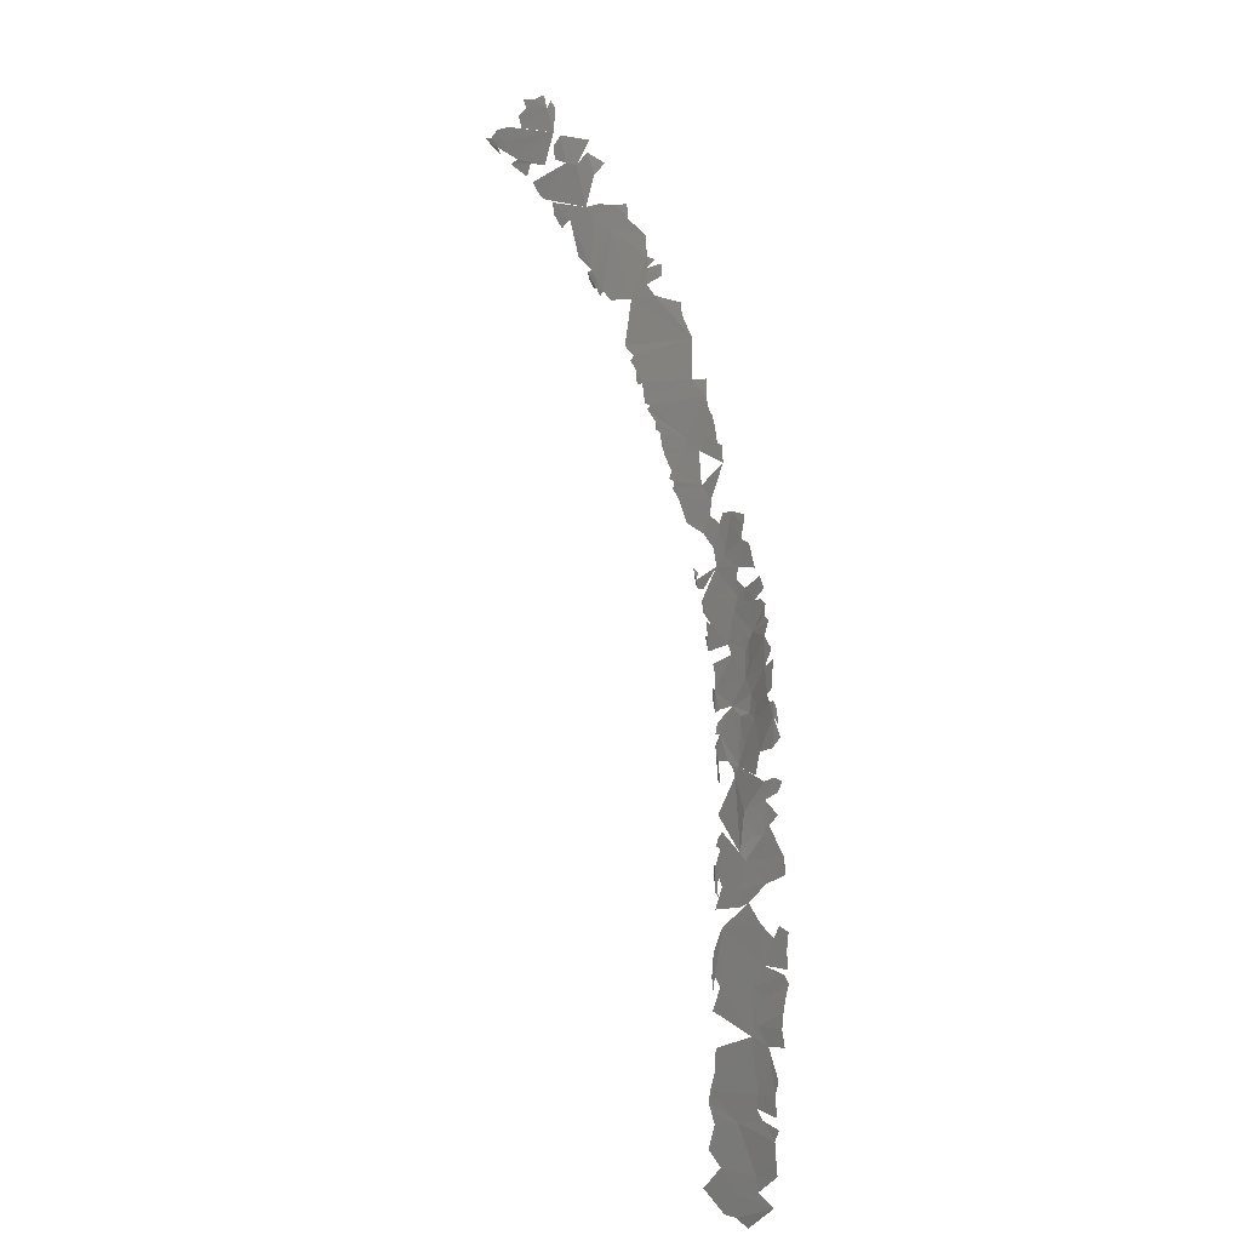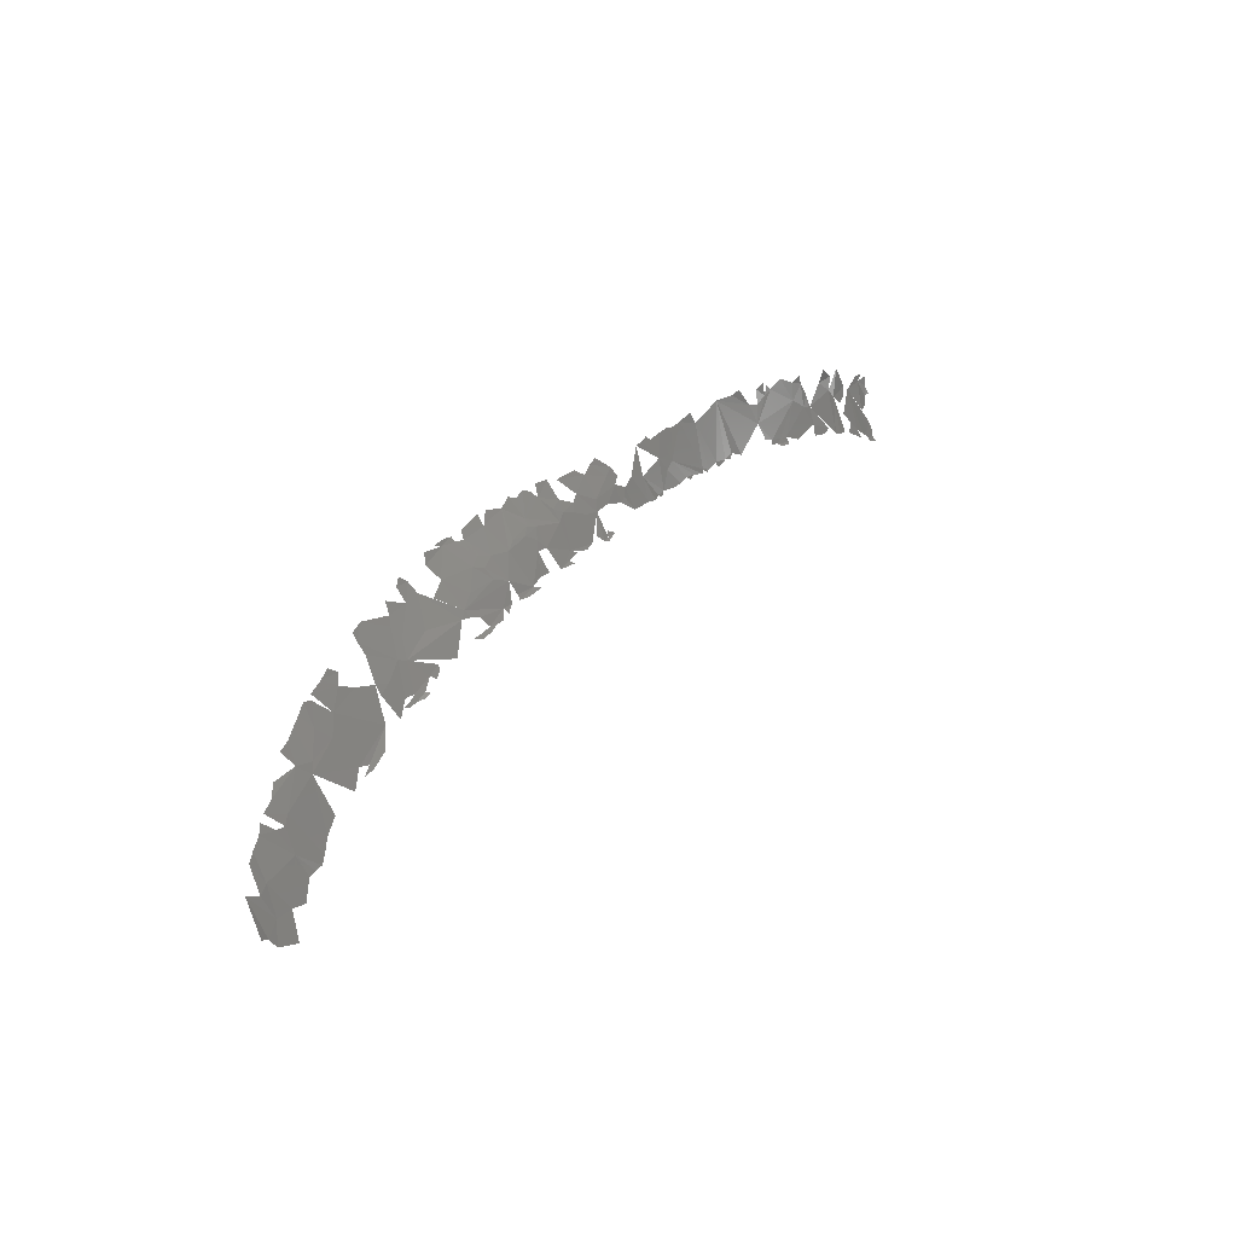
<metadata>
{"format":"stl","ext":"stl","renderer":"f3d","projection":"perspective","resolution":1024,"background":"white","views":[{"elev":46.6,"azim":93.1,"up":"+Z"},{"elev":48.6,"azim":148.9,"up":"+Y"}]}
</metadata>
<code>
# stl→obj: 291 verts, 325 faces
v -17.43 44.76 415.2
v -17.95 44.37 415.4
v -17.79 44.34 415.1
v -18.15 44.04 415.3
v -17.25 44.87 414.9
v -16.76 47.6 416.7
v -16.58 45.78 415.2
v -15.69 47.21 415.5
v -17.57 44.96 415.6
v -17.93 45.27 416.1
v -18.11 44.66 415.8
v -16.13 46.48 415.3
v -17.04 45.23 415.2
v -16.61 45.46 414.8
v -15.67 46.33 414.8
v -9.773 50.1 413.3
v -10.26 49.84 413.4
v -10.26 49.67 413.2
v -9.832 49.89 413.1
v -10.08 49.74 413
v -9.365 50.15 413
v -9.587 50 412.8
v 3.823 57.57 410.3
v 3.378 57.61 410.5
v 2.76 57 410.1
v 3.22 56.94 409.7
v 4.355 57.49 409.9
v 5.984 58.14 409.7
v 4.78 57.84 410.1
v 2.58 56.62 409.8
v 2.919 56.5 409.4
v 4.348 56.75 408.8
v 5.306 57.41 409.1
v 6.498 58.37 409.8
v 7.356 58.19 409.1
v 7.181 58.56 409.7
v 7.946 58.65 409.5
v 7.584 58.44 409.4
v 8.529 58.13 408.3
v 8.411 58.61 409.3
v 6.375 57.75 408.9
v 8.826 58.79 409.4
v 9.402 58.65 409
v 5.689 57.35 408.7
v 6.473 57.44 408.3
v 6.896 57.71 408.5
v 4.591 56.44 408.3
v 3.758 56.27 408.7
v 5.875 57.13 408.3
v 5.279 56.73 408.2
v 10.67 58.7 408.4
v 10.2 58.95 409
v 6.872 57.31 407.9
v 11.85 59.05 408.4
v 10.69 59.02 408.9
v 5.586 55.84 407.1
v 8.644 58.01 407.9
v 8.204 57.81 407.8
v 12.45 59.1 408.2
v 13.1 59.12 407.9
v 12.71 59.21 408.2
v 13.06 59.28 408.1
v 12.4 58.94 408
v 13.55 59.33 407.9
v 10.11 57.9 407
v 8.13 57.1 407
v 11.94 58.83 408
v 9.657 58.03 407.5
v 8.968 57.87 407.5
v 11.07 58.19 407
v 8.465 57.52 407.3
v 14.31 59.13 407.2
v 14.11 59.45 407.7
v 11.74 58.42 407.1
v 6.895 56.31 406.9
v 6.041 55.89 406.9
v 8.663 57.25 406.9
v 12.21 58.35 406.7
v 7.853 56.23 406.1
v 11.69 58.13 406.5
v 13.93 58.62 406.5
v 10.8 57.37 405.8
v 15.5 59.23 406.7
v 16.16 59.41 406.5
v 15.85 59.57 406.8
v 7.23 56.16 406.5
v 6.574 56.06 406.8
v 16.06 58.89 405.8
v 11.51 57.75 406
v 7.042 56.04 406.3
v 12.91 57.95 405.6
v 9.678 56.58 405.6
v 15.3 58.83 406.1
v 9.094 56.57 405.9
v 8.534 56.44 406.1
v 17.11 59.09 405.4
v 16.98 59.45 405.9
v 13.58 57.76 405
v 10.64 56.8 405.4
v 14.7 58.46 405.8
v 9.332 56.45 405.4
v 9.724 56.49 405.3
v 16.98 58.4 404.5
v 17.28 58.87 404.9
v 15.78 58.04 404.6
v 11.65 56.87 404.9
v 11.12 56.75 405
v 10.2 56.54 405.1
v 10.64 56.65 405.1
v 18.61 59.78 405.1
v 13.89 57.6 404.7
v 12.98 57.28 404.6
v 11.49 56.68 404.6
v 13.43 57.48 404.7
v 17.67 58.17 403.6
v 19.16 59.51 404.3
v 19.19 59.82 404.7
v 12.31 56.75 404.3
v 11.94 56.69 404.4
v 12.71 56.85 404.2
v 17.26 57.94 403.5
v 14.93 56.93 403.2
v 19.05 59.07 403.8
v 12.82 56.8 403.9
v 13.26 56.92 404
v 13.36 56.86 403.7
v 13.7 56.97 403.9
v 15.88 57.14 403.2
v 16.52 57.08 402.9
v 18.58 58 402.7
v 17.61 57.06 402.3
v 15.98 56.97 403
v 18.08 57.21 402.2
v 16.3 56.89 402.7
v 19.24 58.37 402.7
v 17.05 56.9 402.3
v 19.19 58.02 402.3
v 17.63 56.87 402
v 17.24 56.84 402
v 16.85 56.85 402.1
v 17.97 57 402.1
v 18.07 56.9 401.8
v 18.39 57.07 401.8
v 18.74 56.96 401.4
v -12.56 50.94 415.6
v -11.81 51.52 415.3
v -12.54 51.45 415.7
v -11.61 50.7 414.8
v -12.41 49.8 414.9
v -12.86 50.09 415.4
v -10.81 52.48 415.1
v -12.96 49.43 415.1
v -12.82 48.65 414.4
v -13.98 47.73 414.5
v -13.51 47.79 414.2
v -9.589 52.96 414.7
v -9.856 52.53 414.6
v -9.308 52.57 414.4
v -8.732 53.29 414.4
v -9.347 53.29 414.6
v -8.574 52.61 414
v -8.238 51.89 413.3
v -12.64 48.26 414
v -11.11 49.17 413.5
v -9.055 50.49 413.1
v -7.948 53.01 413.8
v -6.704 54.36 413.7
v -7.332 54.27 413.9
v -5.502 54.89 413.3
v -8.533 50.88 412.9
v -8.954 50.34 412.9
v -6.324 51.68 412
v -2.589 55.65 412.3
v -3.43 55.62 412.6
v -3.641 54.95 412.4
v -5.682 52.15 412
v -3.277 53.04 411
v -5.086 52.26 411.6
v -4.383 52.61 411.4
v -1.258 54.81 410.8
v -1.908 55.81 412
v -5.538 51.99 411.8
v -1.623 55.98 412
v -3.689 52.73 411.1
v -4.647 52.3 411.4
v -4.338 52.42 411.3
v 0.183 56.5 411.3
v -0.1119 56.51 411.5
v -0.3152 56.25 411.4
v -0.4465 55.43 410.8
v -1.094 56.12 411.7
v 0.6651 56.56 411.1
v -3.481 52.75 410.9
v -3.172 52.9 410.8
v -2.497 53.32 410.7
v -1.94 53.58 410.5
v -0.7775 54.73 410.5
v -2.189 53.32 410.5
v -0.13 54.18 409.8
v -1.412 53.66 410.2
v 0.9885 55.6 410
v 1.75 56.08 409.8
v -0.9531 53.82 410
v 0.3328 54.29 409.6
v 1.118 54.57 409.2
v 0.6258 54.29 409.3
v 0.1447 54.09 409.5
v 2.221 55 408.7
v 2.364 56.07 409.4
v 2.645 55.85 409
v 2.942 55.79 408.8
v 4.553 55.53 407.3
v 4.386 55.63 407.7
v 4.026 55.39 407.6
v 4.613 55.52 407.1
v 4.876 55.61 407.2
v 5.156 55.88 407.4
v 20.69 59.68 403.1
v 21.62 60.02 402.8
v 21.1 60.06 403.2
v 20.97 59.46 402.6
v 22.35 60.06 402.3
v 21.71 59.11 401.6
v 20.24 58.9 402.6
v 19.56 57.28 401.2
v 22.46 59.93 402.1
v 22.88 59.41 401
v 22.84 60.15 402
v 23.31 60.03 401.5
v 22.25 58.7 400.7
v 23.76 59.97 401.1
v 23.59 58.91 399.9
v 21.61 57.3 399.7
v 24.23 59.94 400.6
v 21.1 57.05 399.8
v 20.17 56.95 400.2
v 23.84 58.72 399.4
v 21.02 56.92 399.6
v 24.44 59.41 399.6
v 21.53 57 399.4
v 24.82 60.08 400.1
v 22.27 57.02 398.8
v 25.7 59.07 397.8
v 26.09 59.77 398.3
v 25.72 59.89 399
v 26.74 59.91 397.7
v 26.07 59.03 397.3
v 26.52 59.32 397.1
v 27.36 59.85 396.8
v 27.09 59.99 397.3
v 26.17 58.26 396.3
v 27.93 59.94 396.2
v 27.95 59.12 395.1
v 28.33 60.02 395.6
v 28.46 59.25 394.5
v 23.6 57.21 398
v 24.35 57.19 397.2
v 24.85 57.04 396.5
v 25.15 56.98 396.2
v 25.55 57.14 395.9
v 25.94 57.29 395.7
v 26.59 57.07 394.7
v 27.3 57.62 394.4
v 28.17 58.2 393.9
v 29.11 59.94 394.3
v 28.9 58.38 393
v 27.63 56.92 393.2
v 29.26 58.89 392.8
v 28.65 57.86 392.9
v -17.82 47.63 417.4
v -18.28 47.37 417.5
v -17.92 47.19 417.3
v -18.64 47.01 417.6
v -18.54 46.53 417.4
v -18.33 46.14 417
v -18.73 45.96 417.2
v -18.15 45.75 416.7
v -17.64 45.93 416.3
v -16.49 47.98 416.7
v -16.23 47.63 416.3
v -15.89 48.11 416.4
v -15.97 49.42 416.9
v -15.26 48.32 416
v -14.96 48.85 416.1
v -15.34 49.35 416.6
v -14.23 49.76 416.1
v -14.72 50.25 416.4
v -15.64 47.73 415.9
v -14.42 47.23 414.4
v -14.82 46.94 414.5
v -15.32 46.63 414.7
f 1 2 3
f 4 3 2
f 3 5 1
f 6 7 8
f 9 6 10
f 11 9 10
f 7 12 8
f 9 11 2
f 2 1 9
f 13 7 6
f 13 6 9
f 1 13 9
f 14 12 7
f 14 15 12
f 16 17 18
f 18 19 16
f 18 20 19
f 19 21 16
f 22 19 20
f 19 22 21
f 23 24 25
f 26 23 25
f 27 28 29
f 26 27 23
f 30 26 25
f 30 31 26
f 26 32 27
f 32 33 27
f 33 28 27
f 34 35 36
f 37 38 39
f 37 39 40
f 41 35 34
f 31 32 26
f 40 39 42
f 35 39 38
f 39 43 42
f 44 45 41
f 46 35 41
f 47 32 48
f 31 48 32
f 44 49 45
f 33 50 44
f 33 32 47
f 43 51 52
f 53 35 46
f 45 46 41
f 50 49 44
f 47 50 33
f 51 54 55
f 50 47 56
f 39 57 43
f 35 53 39
f 53 58 39
f 59 60 61
f 45 53 46
f 62 61 60
f 59 63 60
f 58 57 39
f 62 60 64
f 65 51 43
f 53 66 58
f 51 67 54
f 57 68 43
f 57 58 69
f 56 45 49
f 50 56 49
f 51 70 67
f 68 65 43
f 69 68 57
f 71 69 58
f 58 66 71
f 72 73 60
f 67 74 63
f 70 74 67
f 66 53 75
f 69 65 68
f 53 45 75
f 56 75 45
f 75 56 76
f 77 65 69
f 60 63 78
f 69 71 77
f 74 78 63
f 65 70 51
f 79 66 75
f 70 80 74
f 77 71 66
f 60 81 72
f 80 78 74
f 81 60 78
f 65 82 70
f 83 84 85
f 80 70 82
f 79 75 86
f 87 86 75
f 83 88 84
f 82 89 80
f 90 79 86
f 78 91 81
f 77 92 65
f 92 82 65
f 93 88 83
f 78 80 89
f 77 94 92
f 95 94 77
f 89 91 78
f 96 97 88
f 98 81 91
f 98 89 82
f 82 92 99
f 98 100 81
f 91 89 98
f 101 102 92
f 103 104 88
f 93 105 88
f 98 82 106
f 106 82 107
f 108 109 92
f 108 92 102
f 92 109 99
f 104 96 88
f 104 110 96
f 105 103 88
f 98 111 93
f 112 98 106
f 106 107 113
f 114 111 98
f 111 105 93
f 112 114 98
f 104 115 110
f 110 116 117
f 110 115 116
f 118 106 119
f 106 120 112
f 118 120 106
f 115 104 103
f 111 121 105
f 122 121 111
f 115 123 116
f 124 125 120
f 118 124 120
f 105 121 103
f 124 126 125
f 125 126 127
f 121 115 103
f 128 129 121
f 115 130 123
f 131 115 121
f 129 131 121
f 128 132 129
f 131 133 115
f 132 134 129
f 115 133 130
f 130 135 123
f 129 136 131
f 130 137 135
f 133 137 130
f 138 131 136
f 138 136 139
f 140 139 136
f 131 138 141
f 142 141 138
f 143 141 142
f 133 144 137
f 145 146 147
f 145 148 146
f 149 145 150
f 151 146 148
f 152 149 150
f 149 148 145
f 149 152 153
f 154 153 152
f 155 153 154
f 156 157 158
f 149 17 148
f 151 148 157
f 158 159 160
f 158 161 159
f 157 162 158
f 163 153 155
f 149 153 17
f 164 17 153
f 158 162 161
f 157 148 162
f 165 162 148
f 162 166 161
f 148 17 16
f 167 168 166
f 16 165 148
f 169 167 166
f 169 166 162
f 162 165 170
f 16 21 165
f 171 165 21
f 172 169 162
f 173 174 175
f 169 172 176
f 177 173 175
f 178 169 176
f 169 179 175
f 180 181 173
f 179 169 178
f 178 176 182
f 183 181 180
f 177 180 173
f 179 184 175
f 177 175 184
f 178 185 179
f 186 179 185
f 187 188 189
f 189 190 187
f 180 191 183
f 187 190 192
f 193 177 184
f 191 190 189
f 190 191 180
f 194 180 177
f 194 195 180
f 195 196 180
f 190 180 197
f 196 195 198
f 197 199 190
f 200 180 196
f 201 202 192
f 200 197 180
f 200 203 197
f 190 199 201
f 197 203 199
f 204 201 199
f 201 205 202
f 204 206 201
f 205 201 206
f 199 207 204
f 208 202 205
f 202 208 209
f 210 209 208
f 209 210 31
f 31 210 211
f 208 211 210
f 211 48 31
f 212 213 214
f 214 215 212
f 47 216 217
f 215 216 212
f 212 216 47
f 218 219 220
f 221 219 218
f 221 222 219
f 223 222 221
f 223 221 224
f 224 135 225
f 226 227 228
f 225 223 224
f 227 229 228
f 230 226 223
f 227 231 229
f 227 226 230
f 227 232 231
f 230 232 227
f 223 233 230
f 225 233 223
f 232 234 231
f 225 235 233
f 236 235 225
f 237 232 230
f 230 233 237
f 236 238 235
f 232 239 234
f 238 240 235
f 239 241 234
f 233 242 237
f 232 237 239
f 237 243 239
f 239 244 245
f 243 244 239
f 243 246 244
f 243 247 246
f 248 249 250
f 247 251 248
f 249 251 252
f 248 251 249
f 252 251 253
f 253 254 252
f 255 254 253
f 256 257 237
f 243 237 257
f 258 243 257
f 251 243 258
f 243 251 247
f 259 251 258
f 259 260 251
f 261 251 260
f 261 262 251
f 251 263 253
f 263 251 262
f 264 255 253
f 253 263 264
f 265 255 264
f 266 265 264
f 267 264 263
f 266 268 265
f 267 269 264
f 269 266 264
f 270 271 272
f 272 273 274
f 275 274 276
f 272 274 275
f 6 270 272
f 277 272 275
f 278 272 277
f 6 272 278
f 279 280 281
f 279 281 282
f 281 283 282
f 284 282 283
f 285 286 287
f 288 281 280
f 283 281 288
f 286 285 284
f 152 286 284
f 284 283 289
f 283 290 289
f 289 152 284
f 291 290 283

</code>
